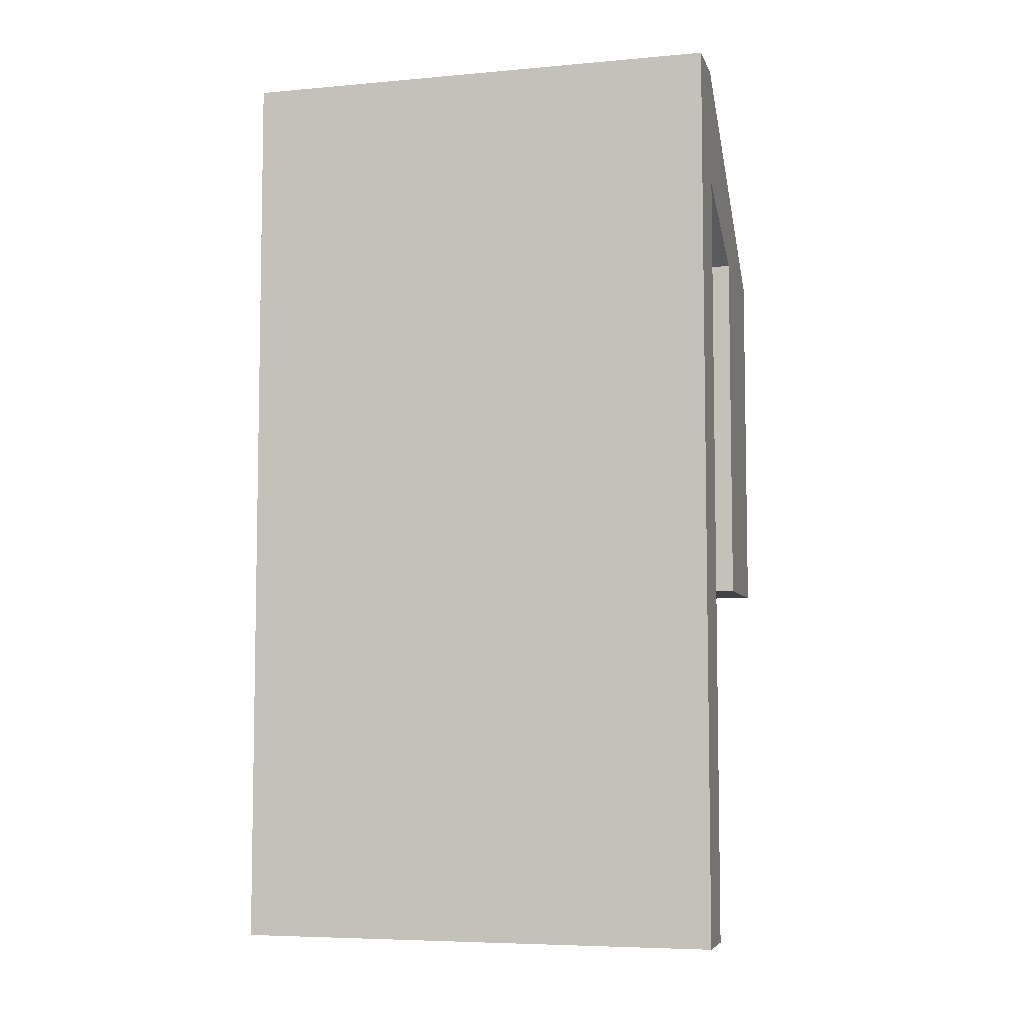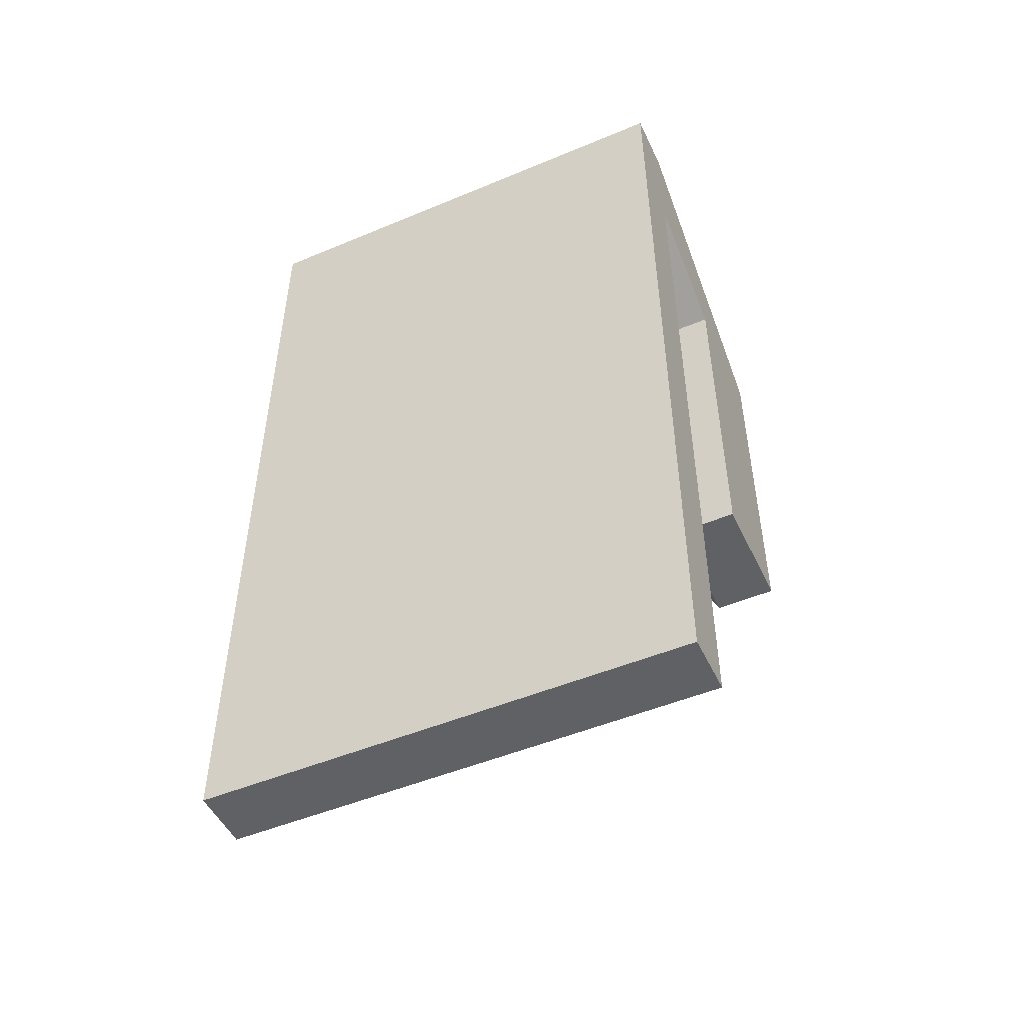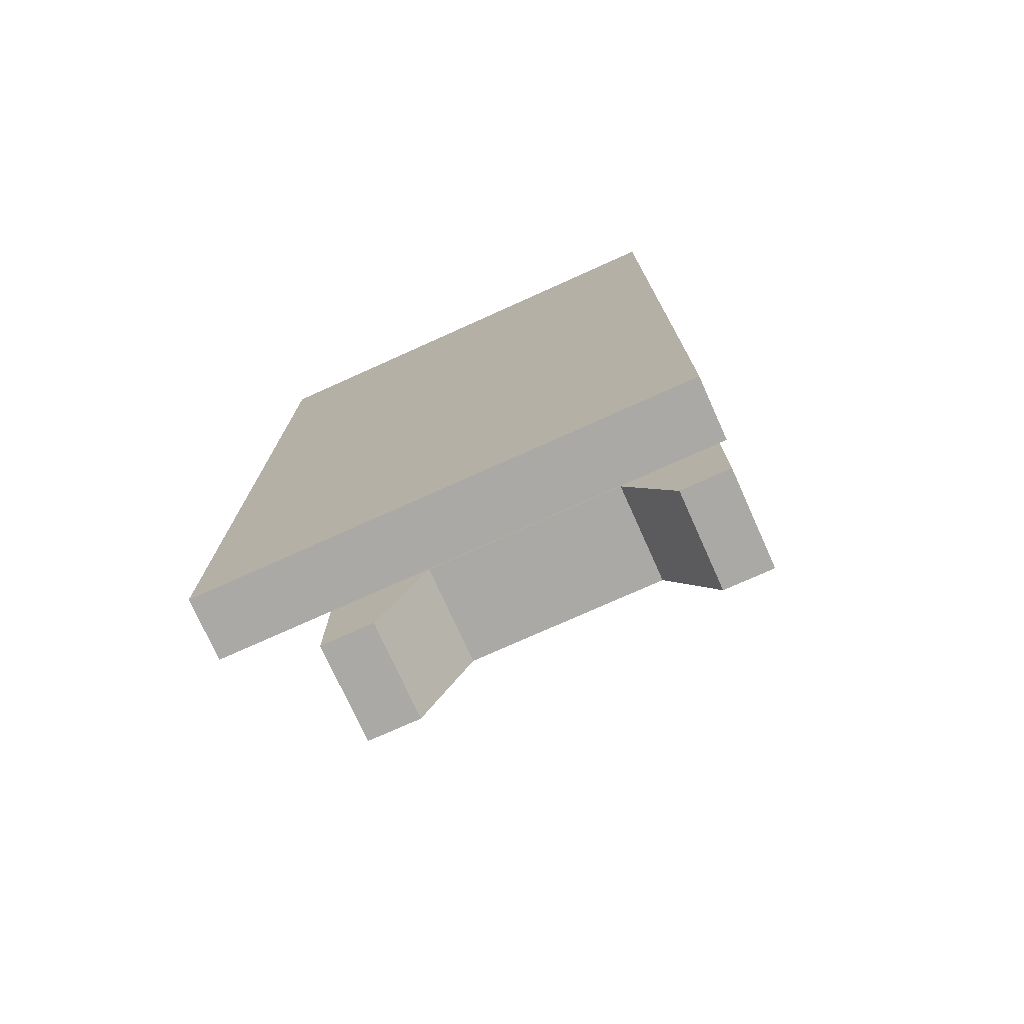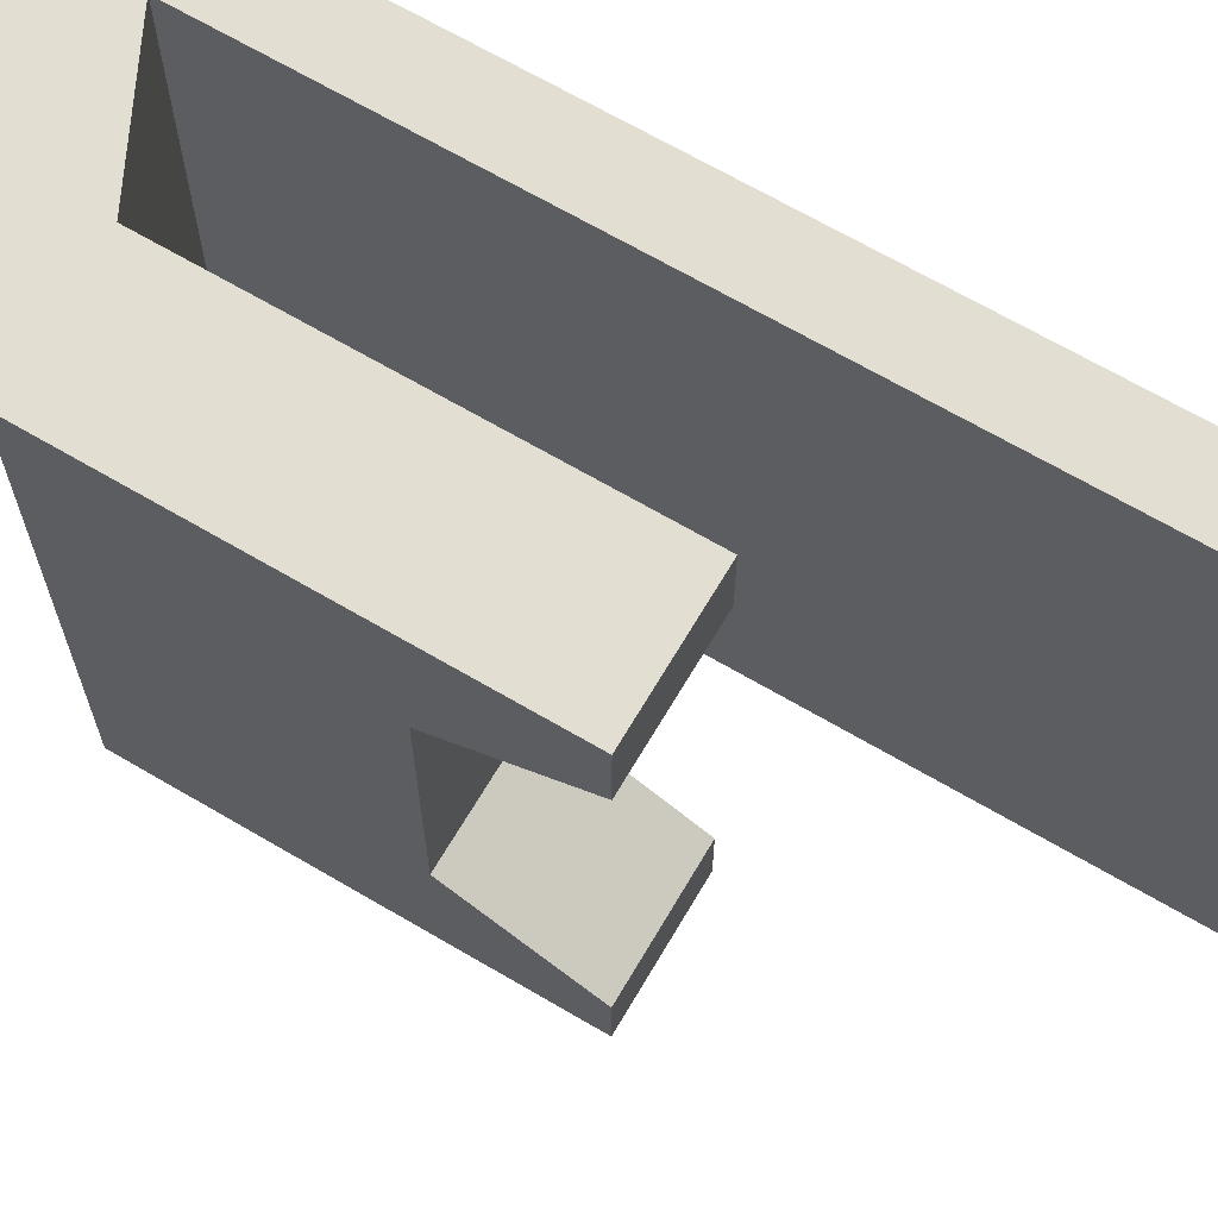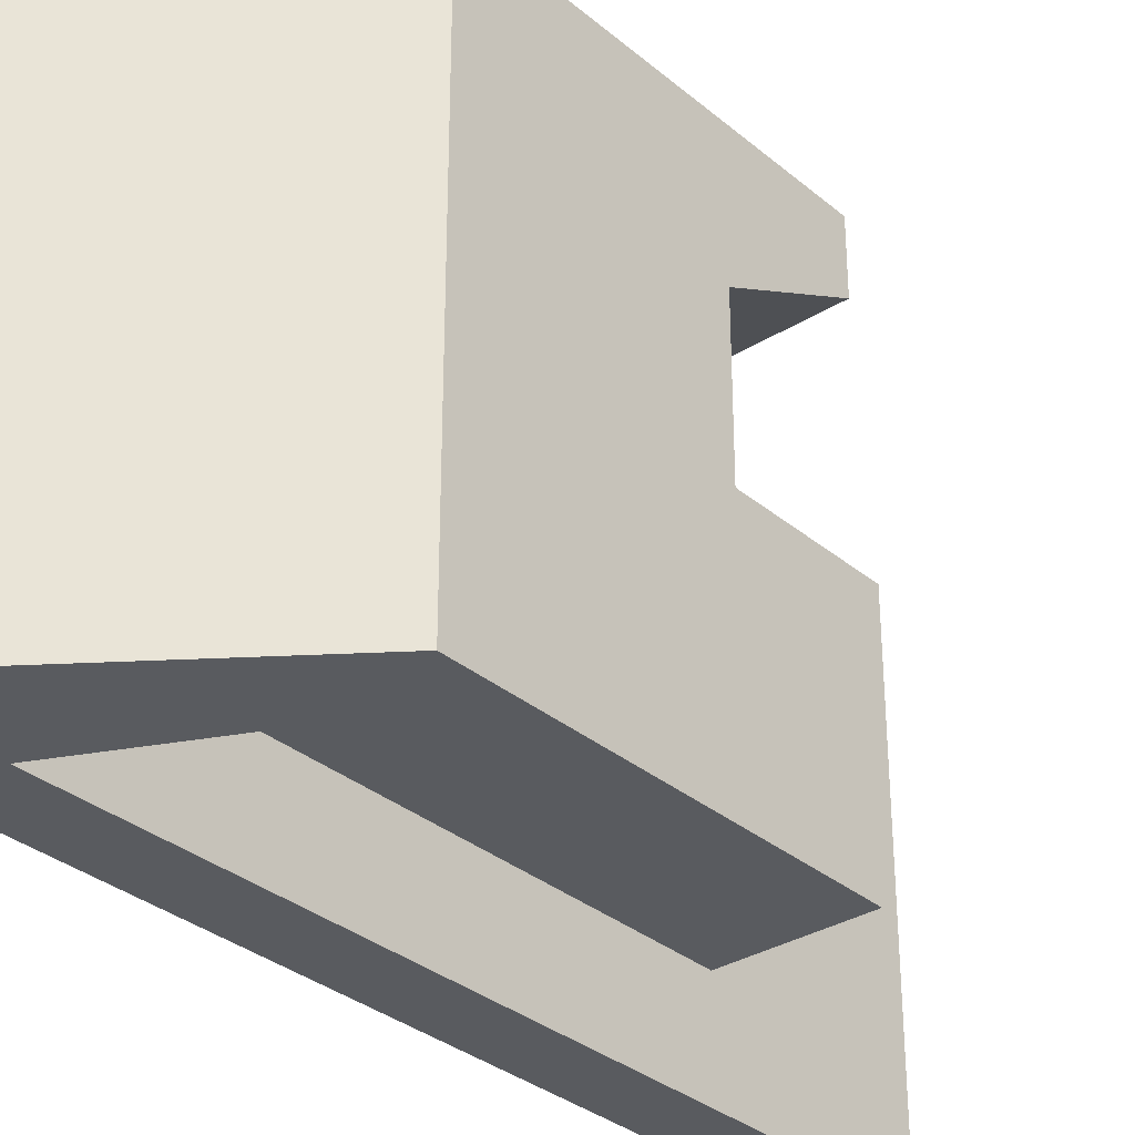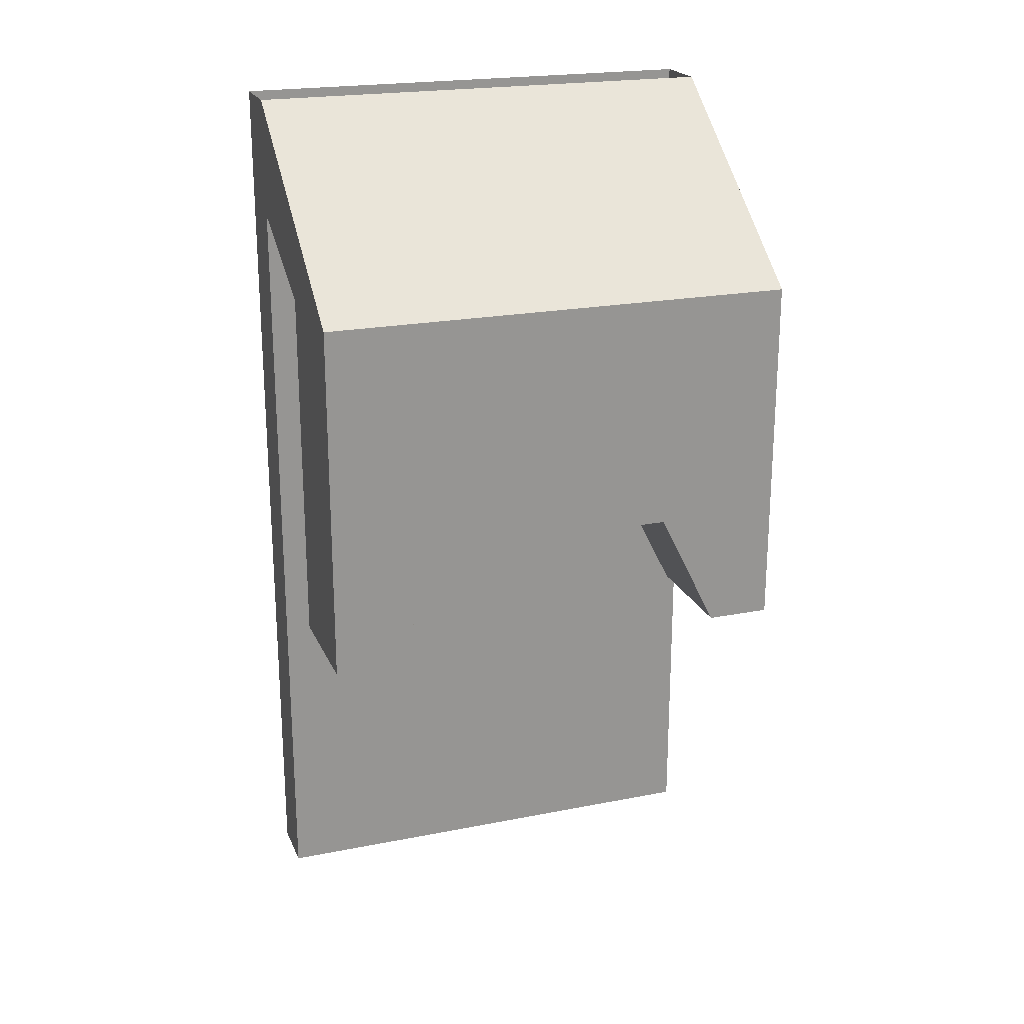
<metadata>
{"format":"obj","ext":"obj","renderer":"f3d","projection":"perspective","resolution":1024,"background":"white","views":[{"elev":-6.3,"azim":104.9,"up":"+Y"},{"elev":-49.9,"azim":114.7,"up":"+Y"},{"elev":-75.4,"azim":114.2,"up":"+Y"},{"elev":67.4,"azim":-59.5,"up":"+Z"},{"elev":-32.5,"azim":-139.2,"up":"+Z"},{"elev":21.7,"azim":-109.1,"up":"+Y"}]}
</metadata>
<code>
v -1 -0.375 -0.5
v -1 -1.125 -0.5
v -1 -1.125 -0.375
v -1 -0.875 -0.25
v -1 -0.375 0.5
v -0.5 0 -0.5
v -0.5 -0.25 -0.5
v -0.75 -0.375 -0.5
v -0.75 -1.125 -0.5
v -0.75 -1.125 -0.375
v -0.75 -0.875 -0.25
v -0.75 -0.875 0.2422
v -1 -0.875 0.2422
v -1 -1.125 0.3672
v -1 -1.125 0.5
v -0.75 -1.125 0.5
v -0.75 -0.375 0.5
v -0.5 0 0.5
v -0.5 -0.25 0.5
v -0.75 -1.125 0.3672
v -0.375 -1.875 0.5
v -0.5 -1.875 0.5
v -0.5 -1.875 -0.5
v -0.375 -1.875 -0.5
v -0.375 0 0.5
v -0.375 0 -0.5
v -1 0.875 -0.5
v -1 0.875 0.5
v -0.75 0.875 0.5
v -0.75 0.875 -0.5
v 0 0.875 0.5
v -0.007812 0.875 -0.5
v -0.007812 -1.125 -0.5
v 0.5 -0.875 0.5
v -1 -0.875 0.5
v 0.5 -0.875 -0.5
v 0.5 -1.125 -0.5
v -1 0.6562 0.5234
v -0.007812 0.6562 0.5234
v -0.007812 0.6562 -0.5312
v -0.007812 -1.125 0.3672
v -1 0.6562 -0.5312
v -1 -0.375 -0.5
v -1 -0.375 -0.5
v -1 -0.375 -0.5
v -1 -0.375 -0.5
v -1 -0.375 -0.5
v -1 -0.375 -0.5
v -1 -0.375 -0.5
v -1 -0.375 -0.5
f 1 2 3
f 1 3 4
f 1 4 5
f 1 8 2
f 2 8 9
f 2 9 10
f 2 10 3
f 3 10 4
f 4 10 11
f 4 11 12
f 4 12 13
f 4 13 5
f 5 13 14
f 5 14 15
f 5 15 16
f 5 16 17
f 8 17 11
f 8 11 10
f 8 10 9
f 17 12 11
f 12 17 20
f 12 20 14
f 12 14 13
f 17 16 20
f 20 16 14
f 14 16 15
f 21 22 23
f 21 23 24
f 21 24 25
f 21 25 18
f 21 18 22
f 22 18 6
f 22 6 23
f 23 6 26
f 23 26 24
f 24 26 25
f 1 5 6
f 1 6 7
f 1 7 8
f 5 17 18
f 5 18 6
f 6 18 7
f 7 18 19
f 7 19 8
f 8 19 17
f 17 5 1
f 17 1 8
f 17 19 18

</code>
